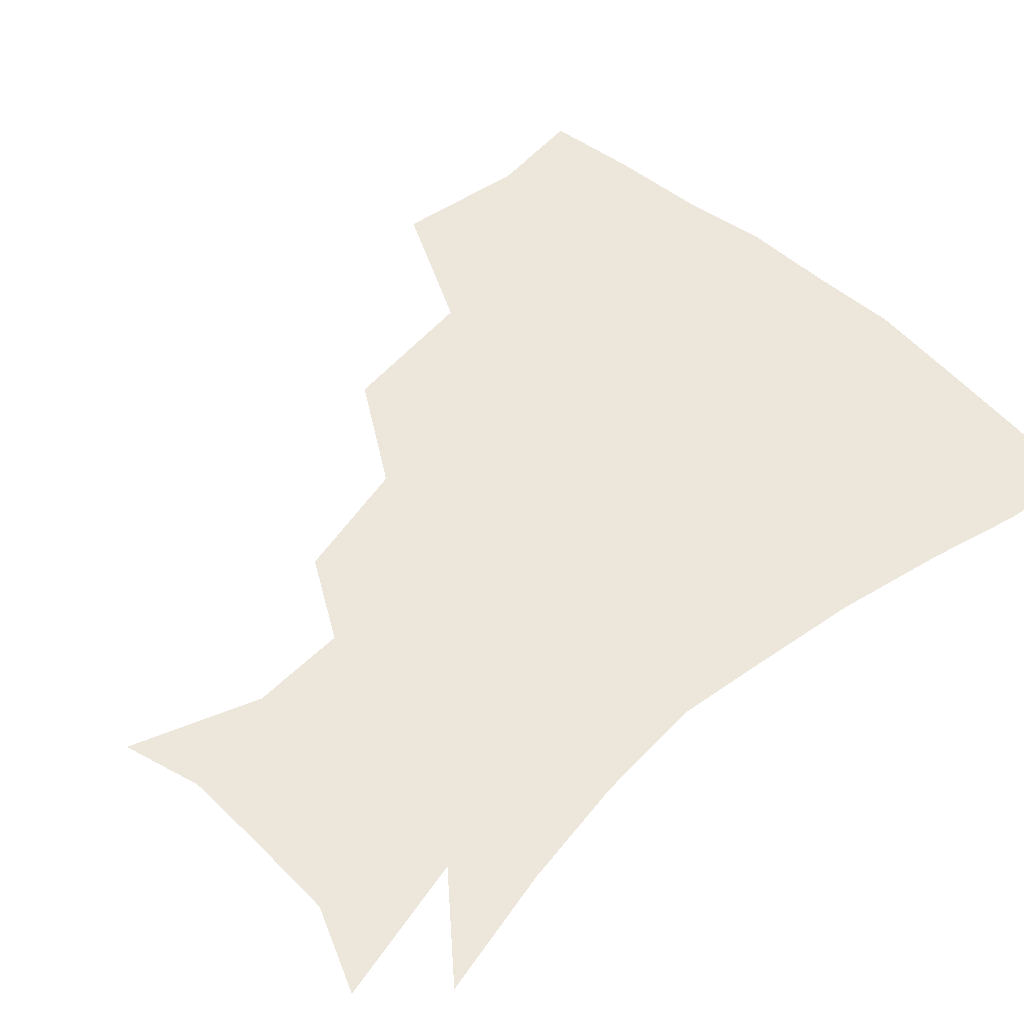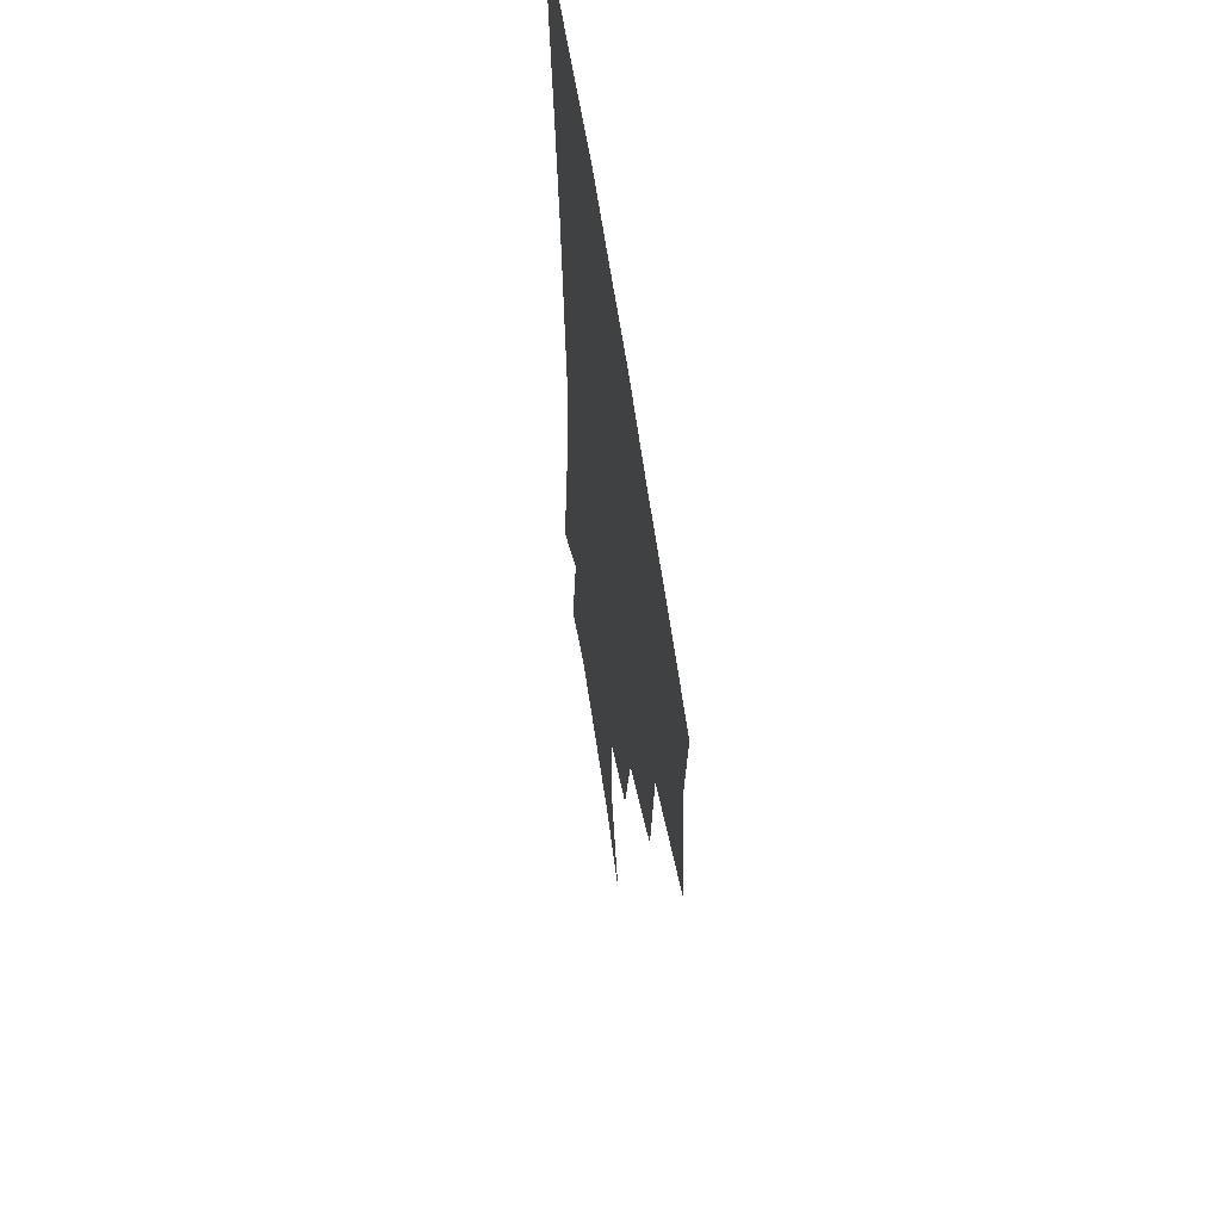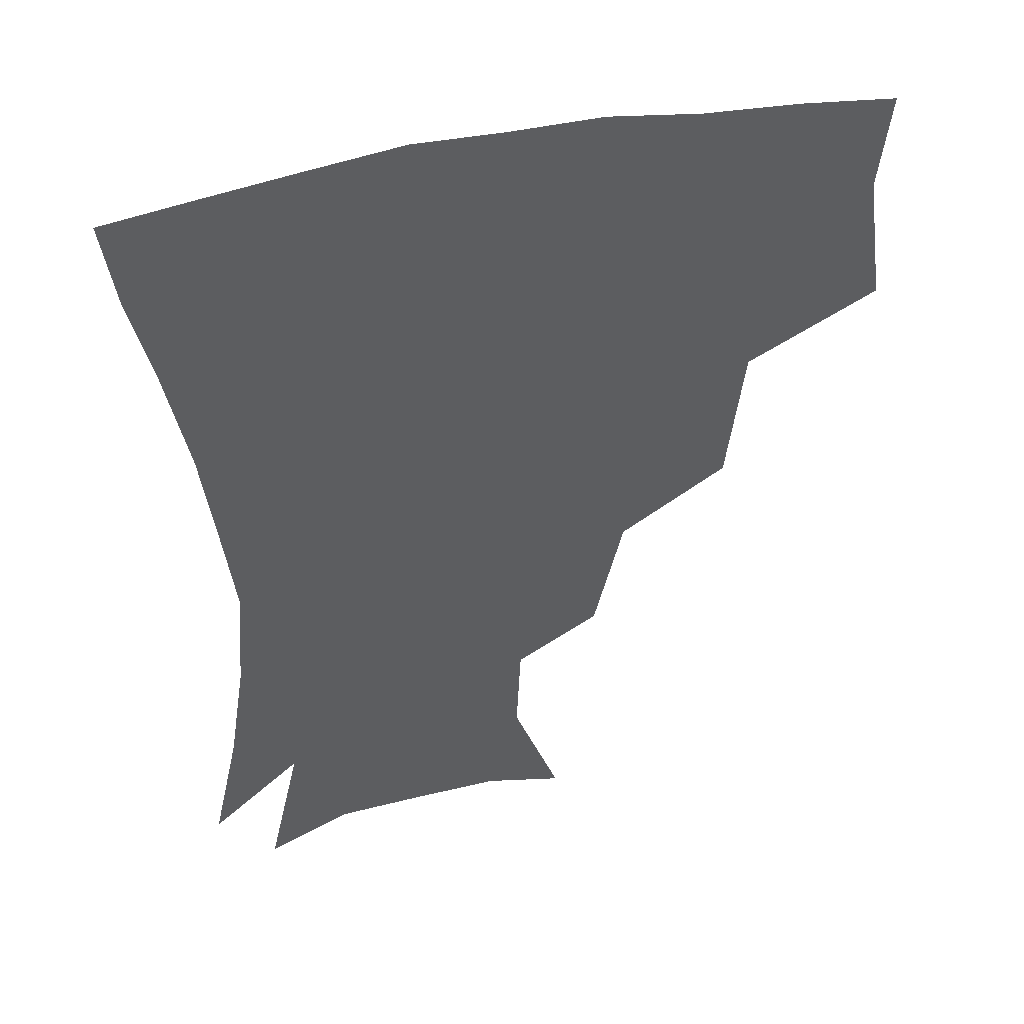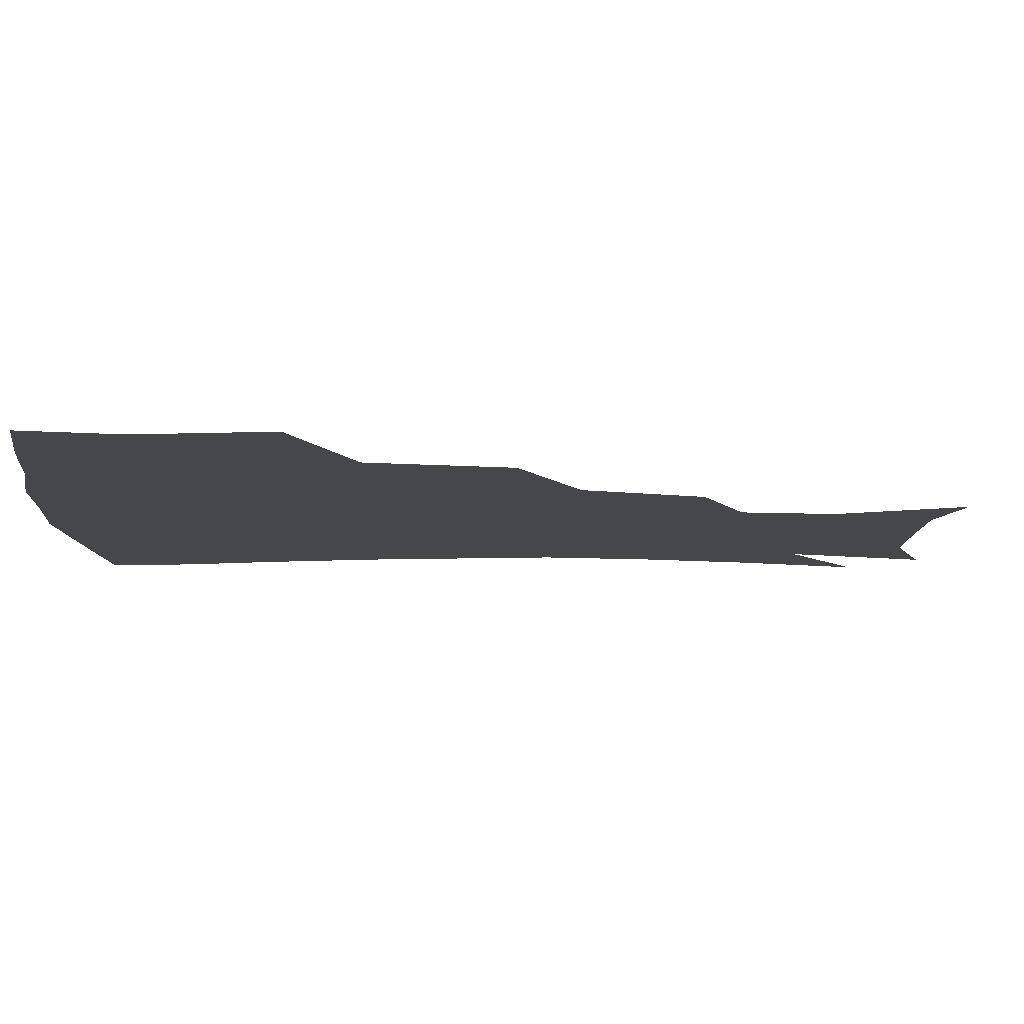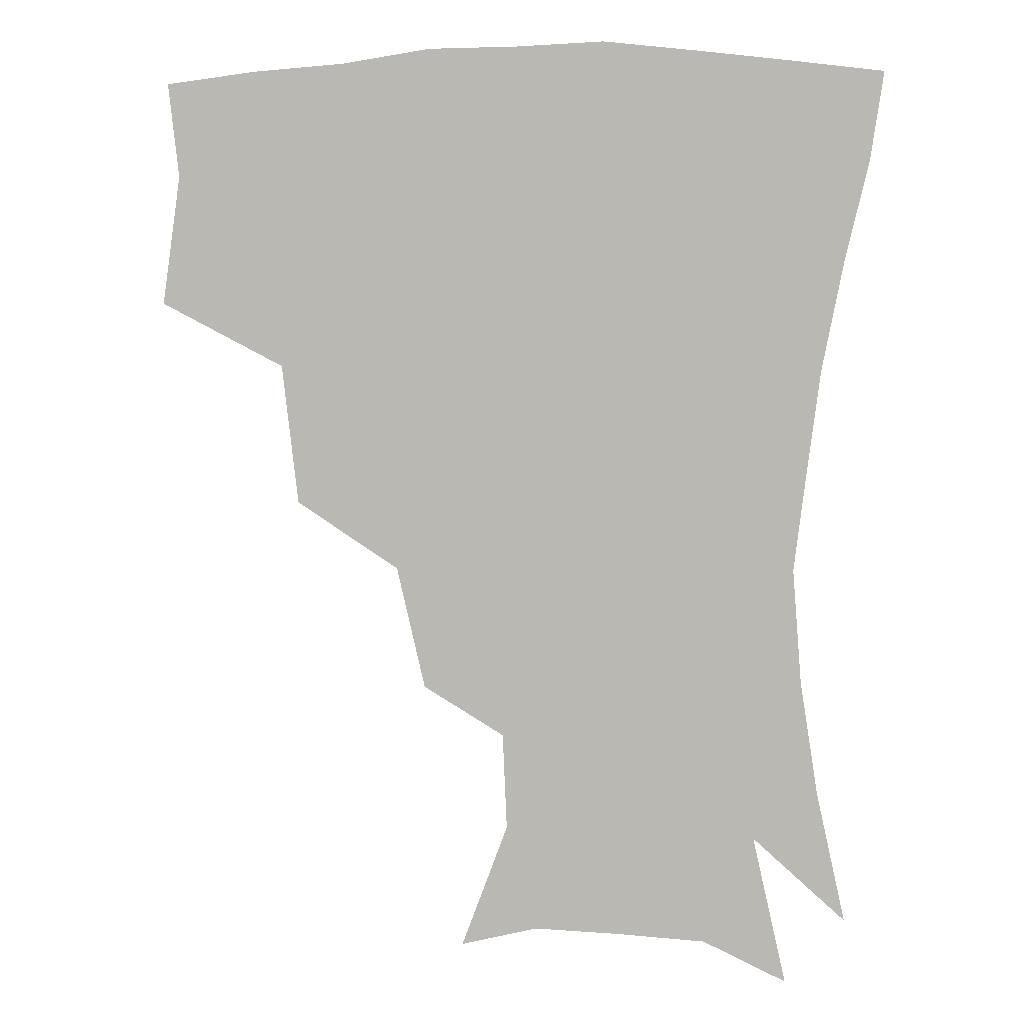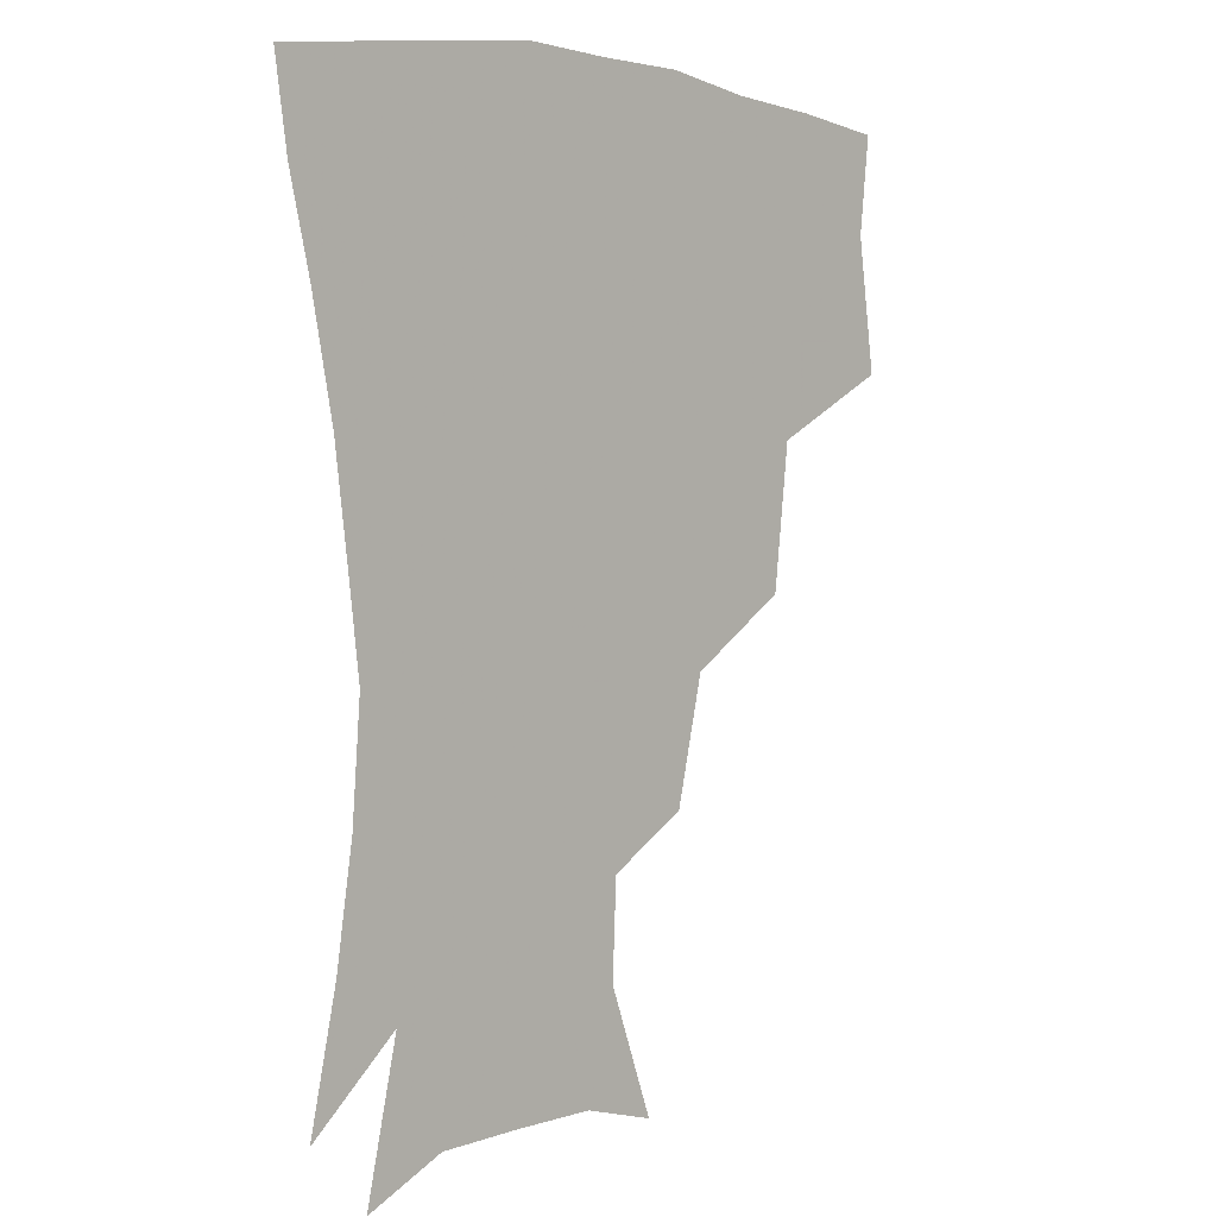
<metadata>
{"format":"obj","ext":"obj","renderer":"f3d","projection":"perspective","resolution":1024,"background":"white","views":[{"elev":50.9,"azim":45.2,"up":"+Z"},{"elev":59.3,"azim":-98.1,"up":"+Y"},{"elev":44.8,"azim":165.2,"up":"+Y"},{"elev":-10.2,"azim":-93.0,"up":"+Z"},{"elev":3.9,"azim":10.9,"up":"+Y"},{"elev":2.2,"azim":132.8,"up":"+Y"}]}
</metadata>
<code>
v 451.9 345 0
v 457.7 386.8 0
v 454.1 417.2 0
v 498 279.4 0
v 492.5 324.3 0
v 491 361.8 0
v 487.7 390.7 0
v 484 420.6 0
v 540.6 219.1 0
v 531.4 258 0
v 523.8 297.1 0
v 521.4 336.4 0
v 519.2 365.3 0
v 516.5 393.2 0
v 513.8 422.5 0
v 553.2 133.7 0
v 568.2 173.3 0
v 566.8 203.7 0
v 559.1 241.4 0
v 553.2 273.9 0
v 550.2 310.3 0
v 548 339.3 0
v 547.5 367.8 0
v 545.5 394.8 0
v 542.6 426.6 0
v 577.9 140.1 0
v 586.7 179.3 0
v 583.7 212.7 0
v 578.7 248.9 0
v 576 283.9 0
v 575.2 315.5 0
v 575 342.7 0
v 574.7 368.6 0
v 574.2 395.1 0
v 571.4 426.6 0
v 604.8 139.6 0
v 605.7 185.2 0
v 602.4 220.5 0
v 599.3 254.2 0
v 598.3 286.7 0
v 599.1 315.5 0
v 600.4 342.6 0
v 602.4 369.5 0
v 602.2 395.5 0
v 599.5 427.5 0
v 633.1 138.4 0
v 625.8 183.3 0
v 621.3 220.4 0
v 619.4 253 0
v 619.8 283 0
v 621.8 313.7 0
v 625 342.6 0
v 628.2 368.4 0
v 630.7 393.9 0
v 629.6 423.8 0
v 659.3 126.7 0
v 648.9 172.8 0
v 641.2 214 0
v 639.5 245 0
v 640.1 275.7 0
v 642.9 307.8 0
v 647.5 337.7 0
v 653.3 365 0
v 657.8 391.9 0
v 659.3 420 0
v 678 147.5 0
v 669.1 188 0
v 663.7 223.7 0
v 661 259.6 0
v 664.7 289.3 0
v 669.3 323.2 0
v 676.5 358.9 0
v 683.6 388.2 0
v 687.9 416.1 0
f 5 6 1
f 1 6 2
f 6 7 2
f 2 7 3
f 7 8 3
f 10 11 4
f 4 11 5
f 11 12 5
f 5 12 6
f 12 13 6
f 6 13 7
f 13 14 7
f 7 14 8
f 14 15 8
f 18 19 9
f 9 19 10
f 19 20 10
f 10 20 11
f 20 21 11
f 11 21 12
f 21 22 12
f 12 22 13
f 22 23 13
f 13 23 14
f 23 24 14
f 14 24 15
f 24 25 15
f 16 26 17
f 26 27 17
f 17 27 18
f 27 28 18
f 18 28 19
f 28 29 19
f 19 29 20
f 29 30 20
f 20 30 21
f 30 31 21
f 21 31 22
f 31 32 22
f 22 32 23
f 32 33 23
f 23 33 24
f 33 34 24
f 24 34 25
f 34 35 25
f 26 36 27
f 36 37 27
f 27 37 28
f 37 38 28
f 28 38 29
f 38 39 29
f 29 39 30
f 39 40 30
f 30 40 31
f 40 41 31
f 31 41 32
f 41 42 32
f 32 42 33
f 42 43 33
f 33 43 34
f 43 44 34
f 34 44 35
f 44 45 35
f 36 46 37
f 46 47 37
f 37 47 38
f 47 48 38
f 38 48 39
f 48 49 39
f 39 49 40
f 49 50 40
f 40 50 41
f 50 51 41
f 41 51 42
f 51 52 42
f 42 52 43
f 52 53 43
f 43 53 44
f 53 54 44
f 44 54 45
f 54 55 45
f 46 56 47
f 56 57 47
f 47 57 48
f 57 58 48
f 48 58 49
f 58 59 49
f 49 59 50
f 59 60 50
f 50 60 51
f 60 61 51
f 51 61 52
f 61 62 52
f 52 62 53
f 62 63 53
f 53 63 54
f 63 64 54
f 54 64 55
f 64 65 55
f 57 66 58
f 66 67 58
f 58 67 59
f 67 68 59
f 59 68 60
f 68 69 60
f 60 69 61
f 69 70 61
f 61 70 62
f 70 71 62
f 62 71 63
f 71 72 63
f 63 72 64
f 72 73 64
f 64 73 65
f 73 74 65

</code>
